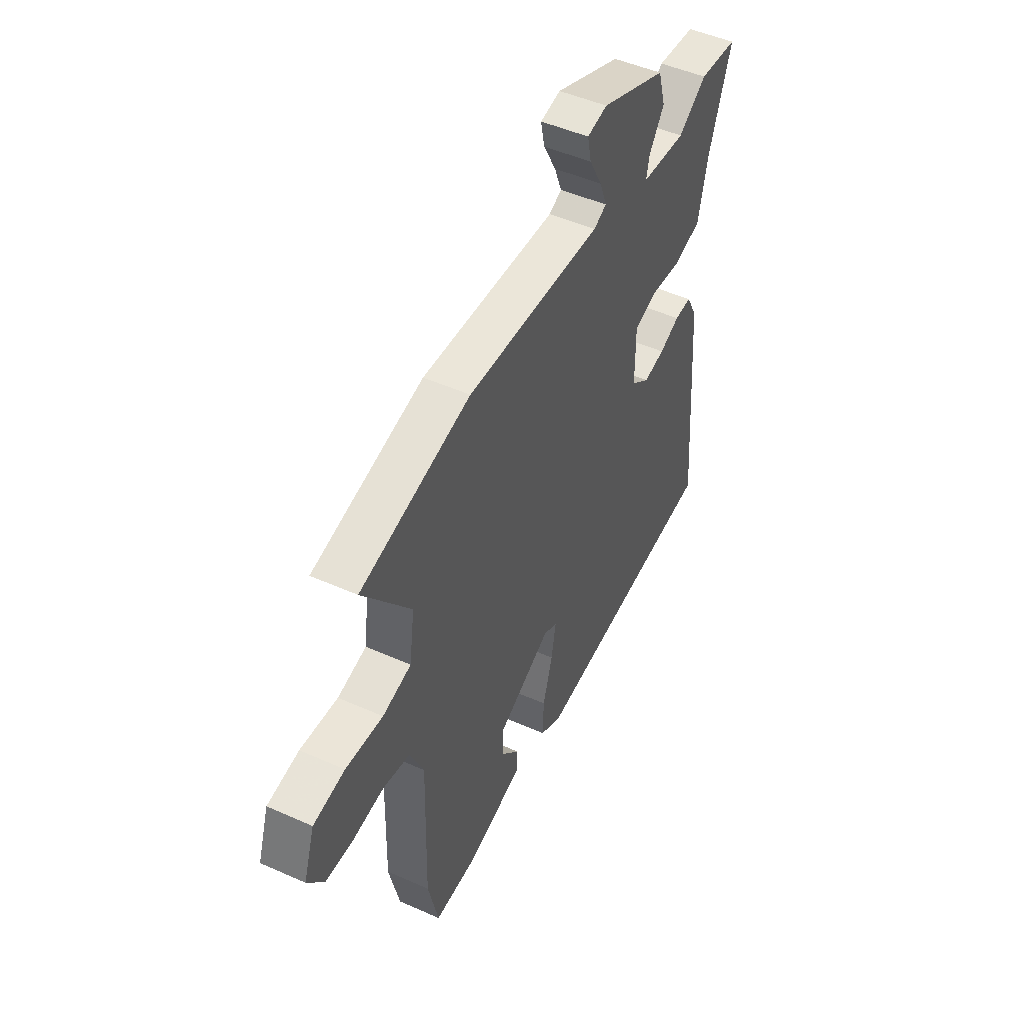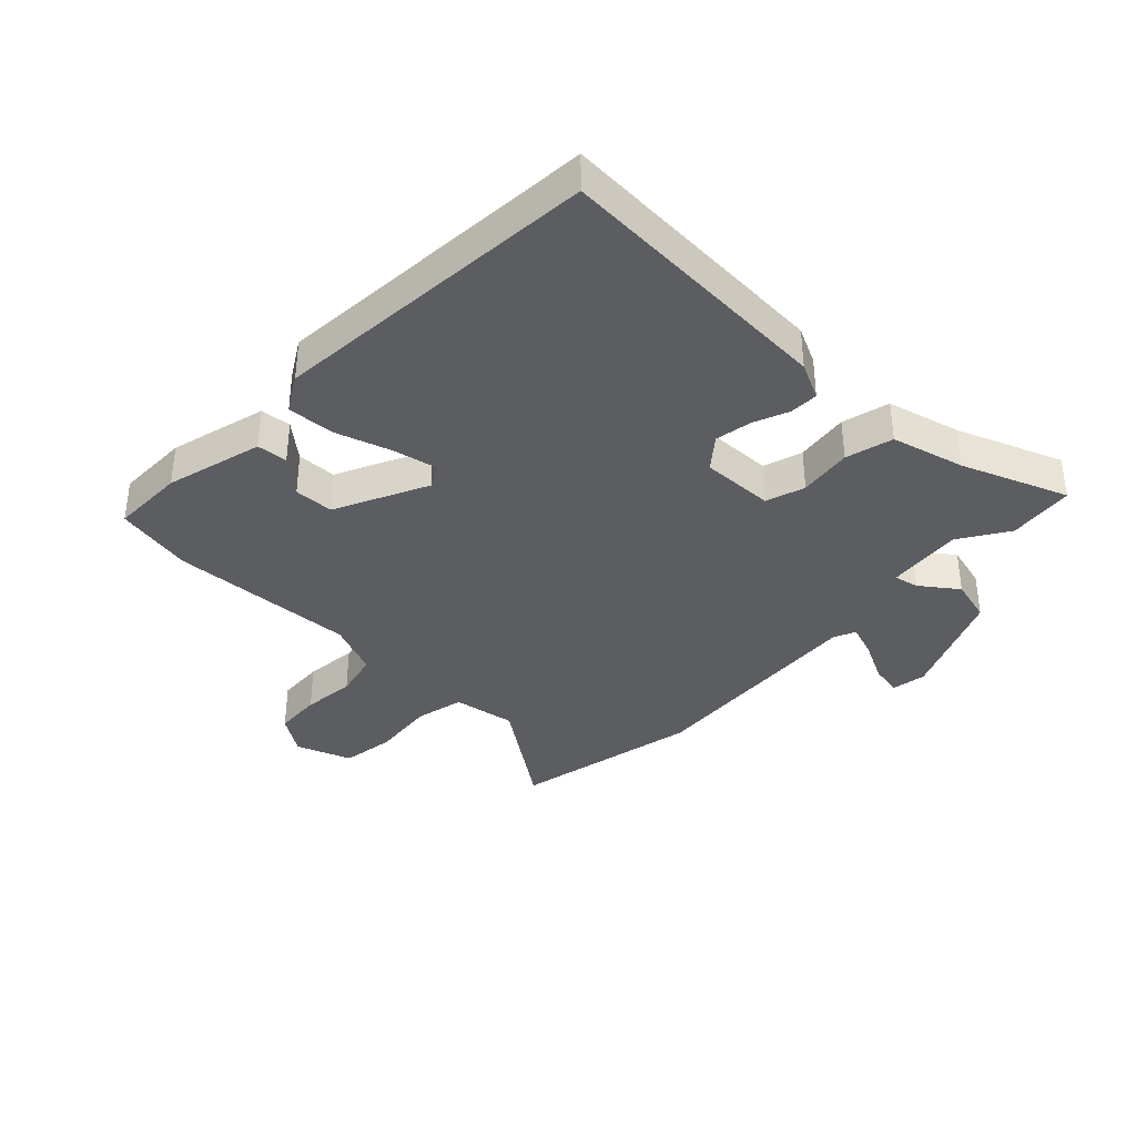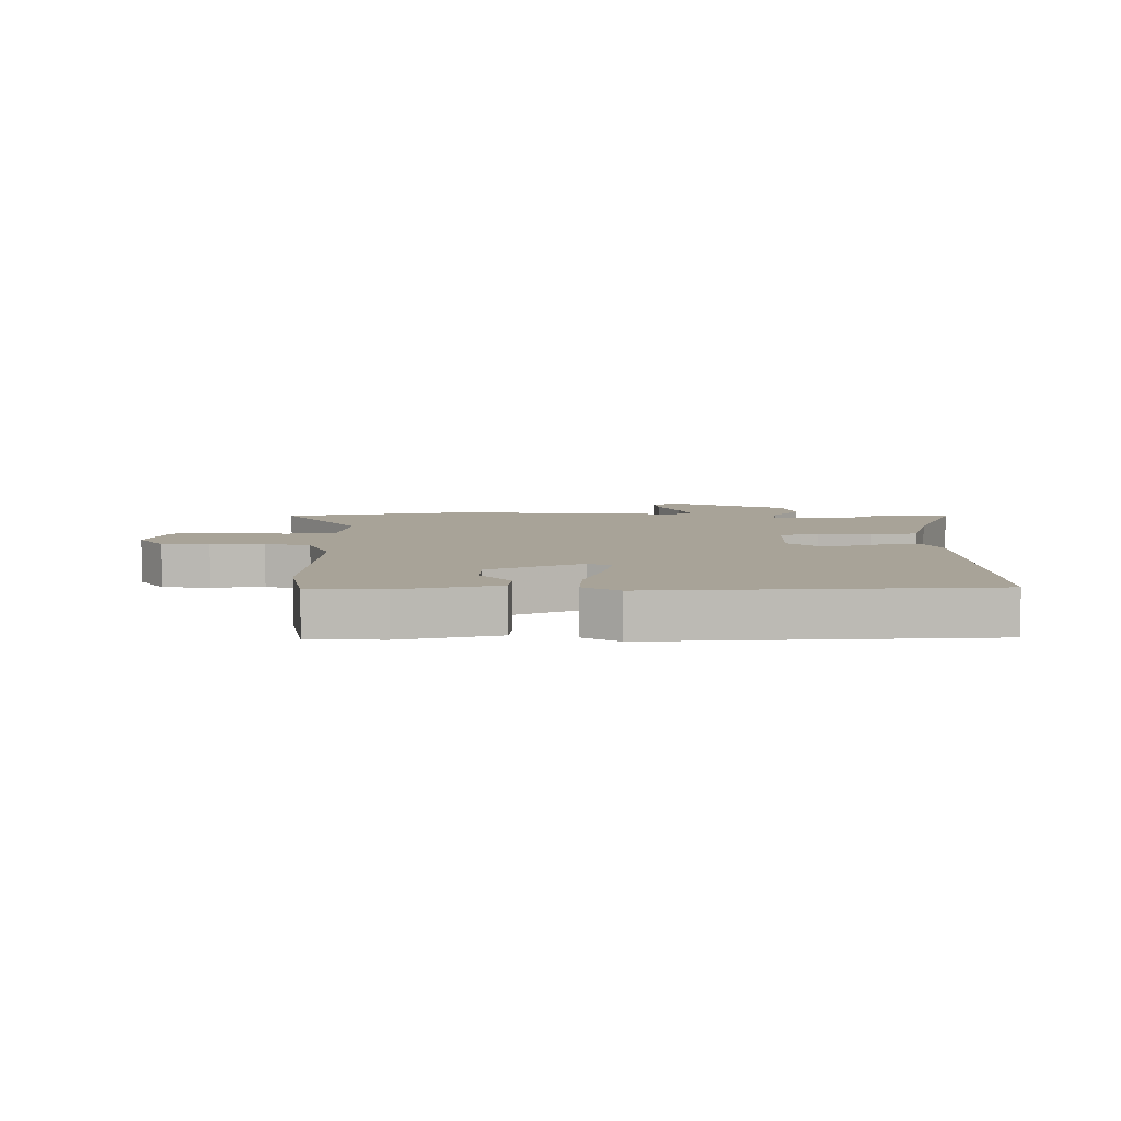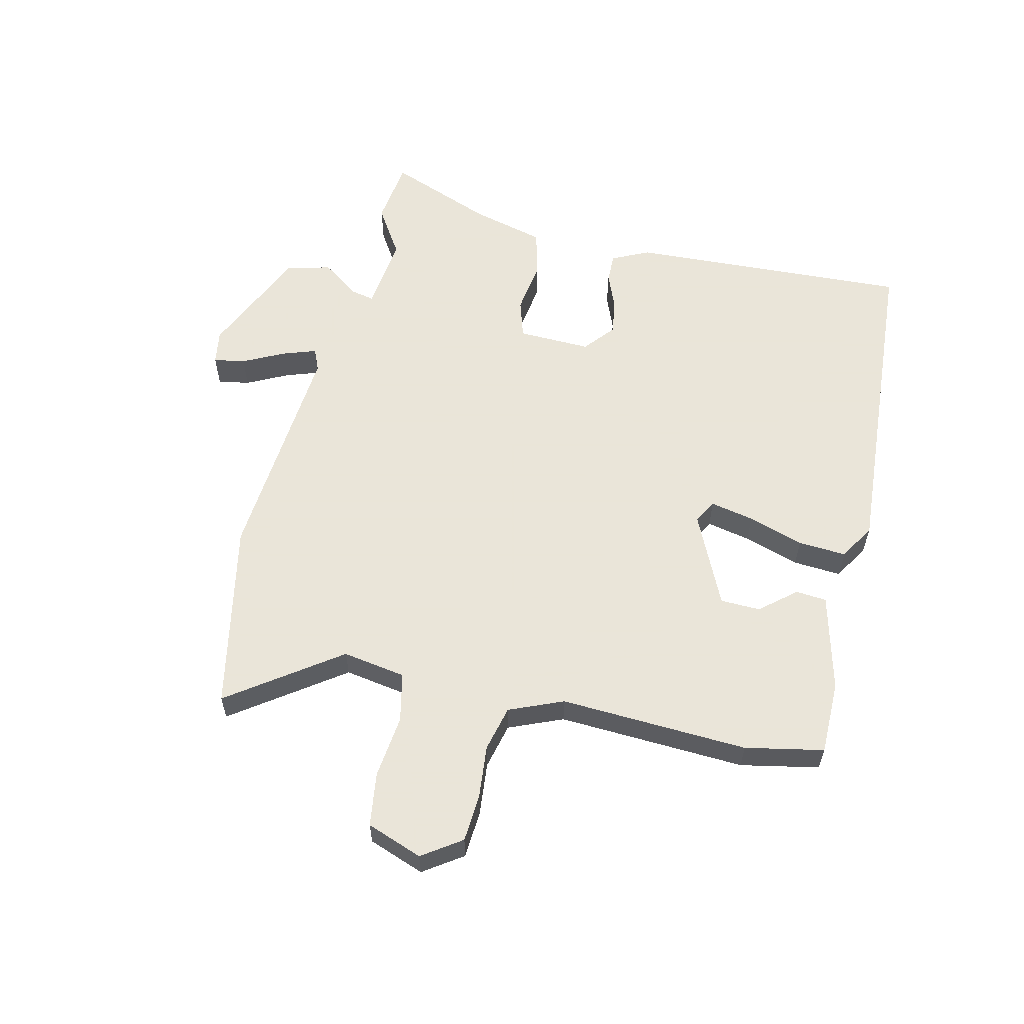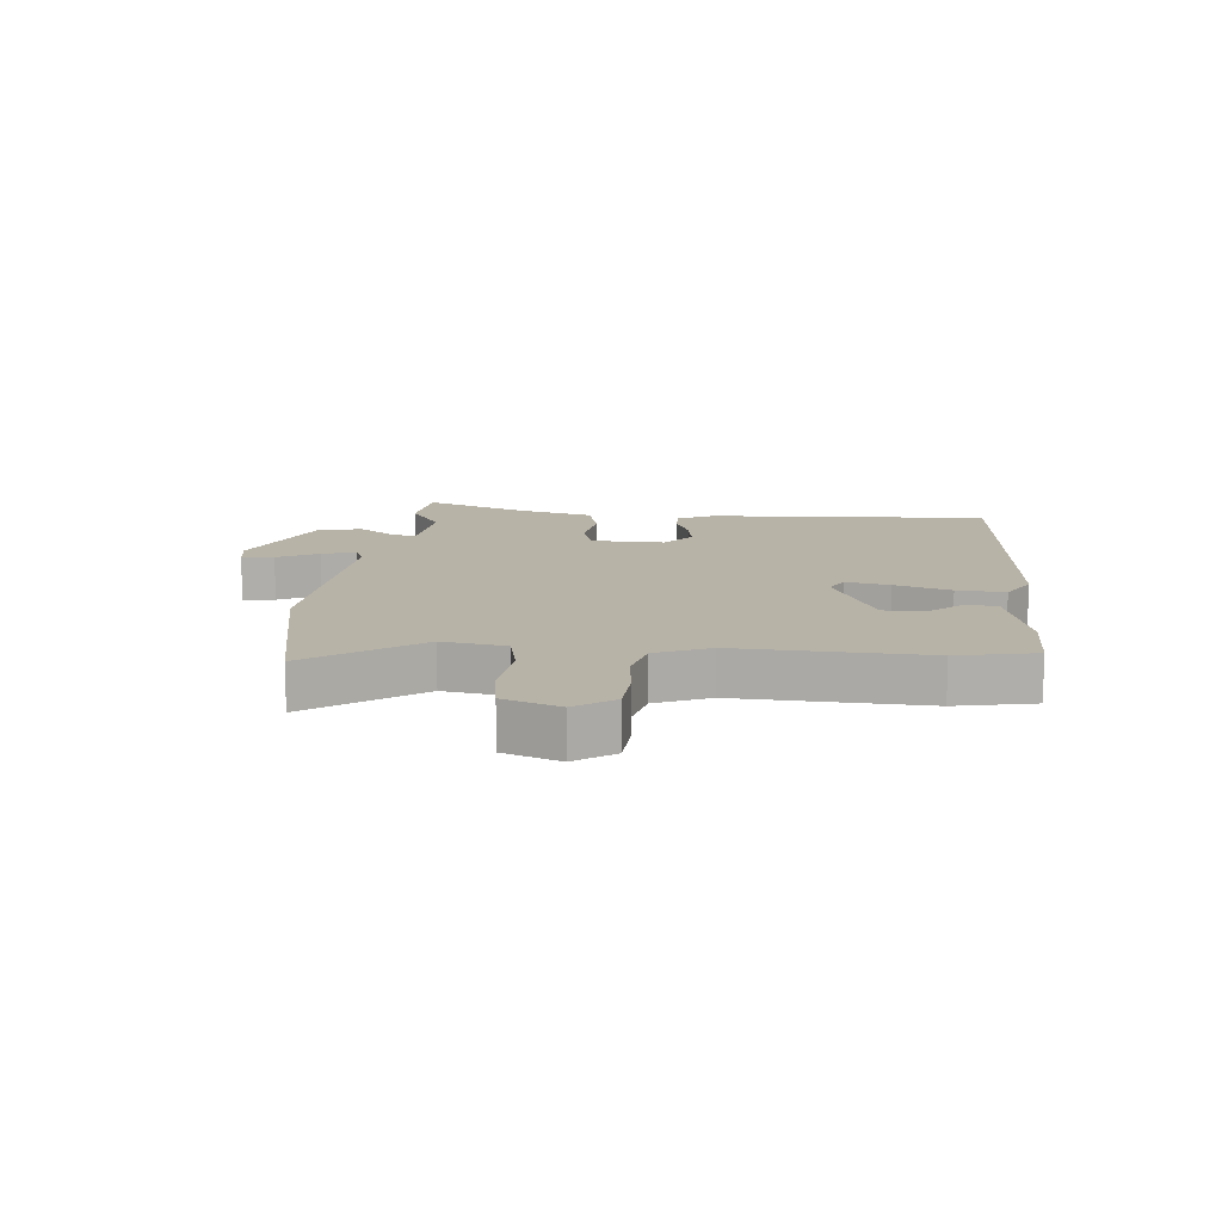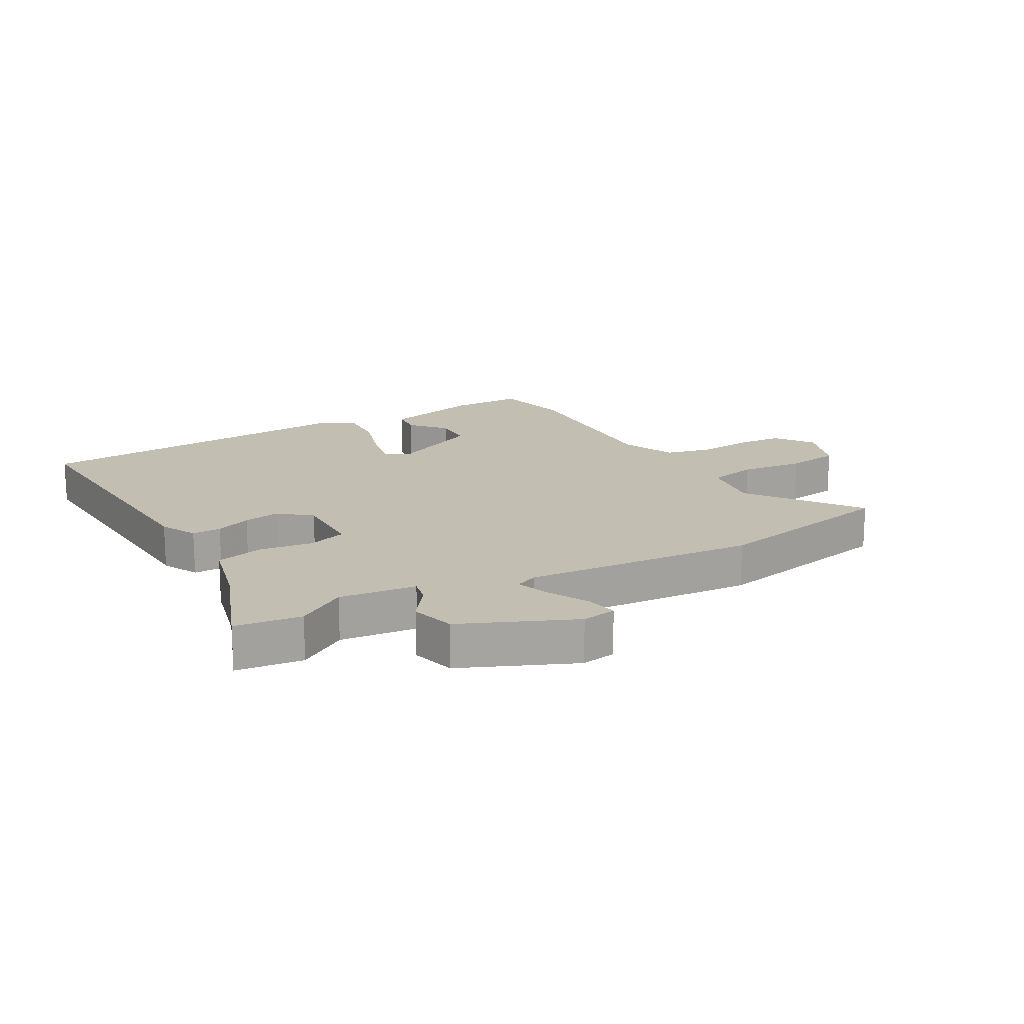
<metadata>
{"format":"obj","ext":"obj","renderer":"f3d","projection":"perspective","resolution":1024,"background":"white","views":[{"elev":48.7,"azim":116.4,"up":"+Z"},{"elev":-36.7,"azim":-132.4,"up":"+Y"},{"elev":6.9,"azim":-178.1,"up":"+Y"},{"elev":58.6,"azim":104.9,"up":"+Y"},{"elev":12.8,"azim":96.9,"up":"+Y"},{"elev":17.1,"azim":-28.3,"up":"+Y"}]}
</metadata>
<code>
v -0.498 0.07 -0.485
v -0.461 0.07 -0.018
v -0.43 0.07 0.042
v -0.382 0.07 0.04
v -0.324 0.07 0.015
v -0.264 0.07 0.003
v -0.211 0.07 0.044
v -0.211 0.07 0.165
v -0.275 0.07 0.187
v -0.364 0.07 0.177
v -0.442 0.07 0.199
v -0.47 0.07 0.321
v -0.533 0.07 0.497
v -0.423 0.07 0.508
v -0.343 0.07 0.454
v -0.216 0.07 0.465
v -0.224 0.07 0.506
v -0.267 0.07 0.568
v -0.246 0.07 0.641
v -0.06 0.07 0.717
v -0.003 0.07 0.706
v -0.014 0.07 0.654
v -0.05 0.07 0.587
v -0.071 0.07 0.532
v -0.035 0.07 0.515
v 0.348 0.07 0.535
v 0.659 0.07 0.463
v 0.524 0.07 0.285
v 0.538 0.07 0.18
v 0.619 0.07 0.16
v 0.724 0.07 0.169
v 0.813 0.07 0.154
v 0.844 0.07 0.061
v 0.798 0.07 -0.002
v 0.719 0.07 -0.005
v 0.631 0.07 0.006
v 0.555 0.07 -0.01
v 0.515 0.07 -0.098
v 0.521 0.07 -0.409
v 0.491 0.07 -0.538
v 0.369 0.07 -0.535
v 0.209 0.07 -0.489
v 0.206 0.07 -0.438
v 0.257 0.07 -0.381
v 0.257 0.07 -0.315
v 0.106 0.07 -0.239
v 0.067 0.07 -0.259
v 0.08 0.07 -0.332
v 0.107 0.07 -0.425
v 0.11 0.07 -0.505
v 0.049 0.07 -0.539
v -0.498 0 -0.485
v -0.461 0 -0.018
v -0.43 0 0.042
v -0.382 0 0.04
v -0.324 0 0.015
v -0.264 0 0.003
v -0.211 0 0.044
v -0.211 0 0.165
v -0.275 0 0.187
v -0.364 0 0.177
v -0.442 0 0.199
v -0.47 0 0.321
v -0.533 0 0.497
v -0.423 0 0.508
v -0.343 0 0.454
v -0.216 0 0.465
v -0.224 0 0.506
v -0.267 0 0.568
v -0.246 0 0.641
v -0.06 0 0.717
v -0.003 0 0.706
v -0.014 0 0.654
v -0.05 0 0.587
v -0.071 0 0.532
v -0.035 0 0.515
v 0.348 0 0.535
v 0.659 0 0.463
v 0.524 0 0.285
v 0.538 0 0.18
v 0.619 0 0.16
v 0.724 0 0.169
v 0.813 0 0.154
v 0.844 0 0.061
v 0.798 0 -0.002
v 0.719 0 -0.005
v 0.631 0 0.006
v 0.555 0 -0.01
v 0.515 0 -0.098
v 0.521 0 -0.409
v 0.491 0 -0.538
v 0.369 0 -0.535
v 0.209 0 -0.489
v 0.206 0 -0.438
v 0.257 0 -0.381
v 0.257 0 -0.315
v 0.106 0 -0.239
v 0.067 0 -0.259
v 0.08 0 -0.332
v 0.107 0 -0.425
v 0.11 0 -0.505
v 0.049 0 -0.539
f 48 49 50 51
f 47 48 51 1
f 46 47 1 2
f 41 42 43 44
f 41 44 45
f 38 39 40 41
f 38 41 45
f 37 38 45 46
f 33 34 35 36
f 33 36 37
f 30 31 32 33
f 29 30 33 37
f 28 29 37 46
f 25 26 27 28
f 20 21 22 23
f 20 23 24
f 17 18 19 20
f 16 17 20 24
f 12 13 14 15
f 12 15 16
f 9 10 11 12
f 8 9 12 16
f 2 3 4 5
f 2 5 6
f 46 2 6
f 25 28 46
f 8 16 24 25
f 7 8 25 46
f 6 7 46
f 102 101 100 99
f 52 102 99 98
f 53 52 98 97
f 95 94 93 92
f 96 95 92
f 92 91 90 89
f 96 92 89
f 97 96 89 88
f 87 86 85 84
f 88 87 84
f 84 83 82 81
f 88 84 81 80
f 97 88 80 79
f 79 78 77 76
f 74 73 72 71
f 75 74 71
f 71 70 69 68
f 75 71 68 67
f 66 65 64 63
f 67 66 63
f 63 62 61 60
f 67 63 60 59
f 56 55 54 53
f 57 56 53
f 57 53 97
f 97 79 76
f 76 75 67 59
f 97 76 59 58
f 97 58 57
f 1 52 53 2
f 2 53 54 3
f 3 54 55 4
f 4 55 56 5
f 5 56 57 6
f 6 57 58 7
f 7 58 59 8
f 8 59 60 9
f 9 60 61 10
f 10 61 62 11
f 11 62 63 12
f 12 63 64 13
f 13 64 65 14
f 14 65 66 15
f 15 66 67 16
f 16 67 68 17
f 17 68 69 18
f 18 69 70 19
f 19 70 71 20
f 20 71 72 21
f 21 72 73 22
f 22 73 74 23
f 23 74 75 24
f 24 75 76 25
f 25 76 77 26
f 26 77 78 27
f 27 78 79 28
f 28 79 80 29
f 29 80 81 30
f 30 81 82 31
f 31 82 83 32
f 32 83 84 33
f 33 84 85 34
f 34 85 86 35
f 35 86 87 36
f 36 87 88 37
f 37 88 89 38
f 38 89 90 39
f 39 90 91 40
f 40 91 92 41
f 41 92 93 42
f 42 93 94 43
f 43 94 95 44
f 44 95 96 45
f 45 96 97 46
f 46 97 98 47
f 47 98 99 48
f 48 99 100 49
f 49 100 101 50
f 50 101 102 51
f 51 102 52 1

</code>
